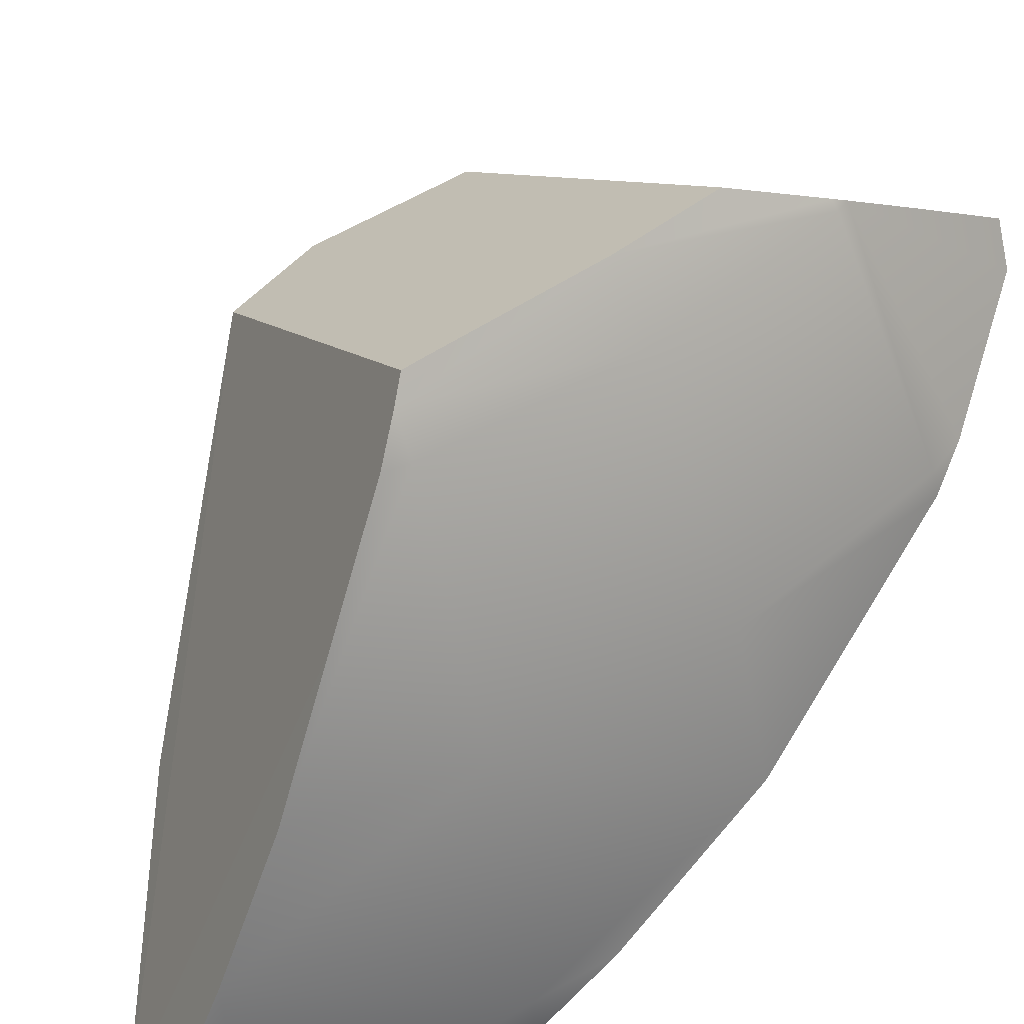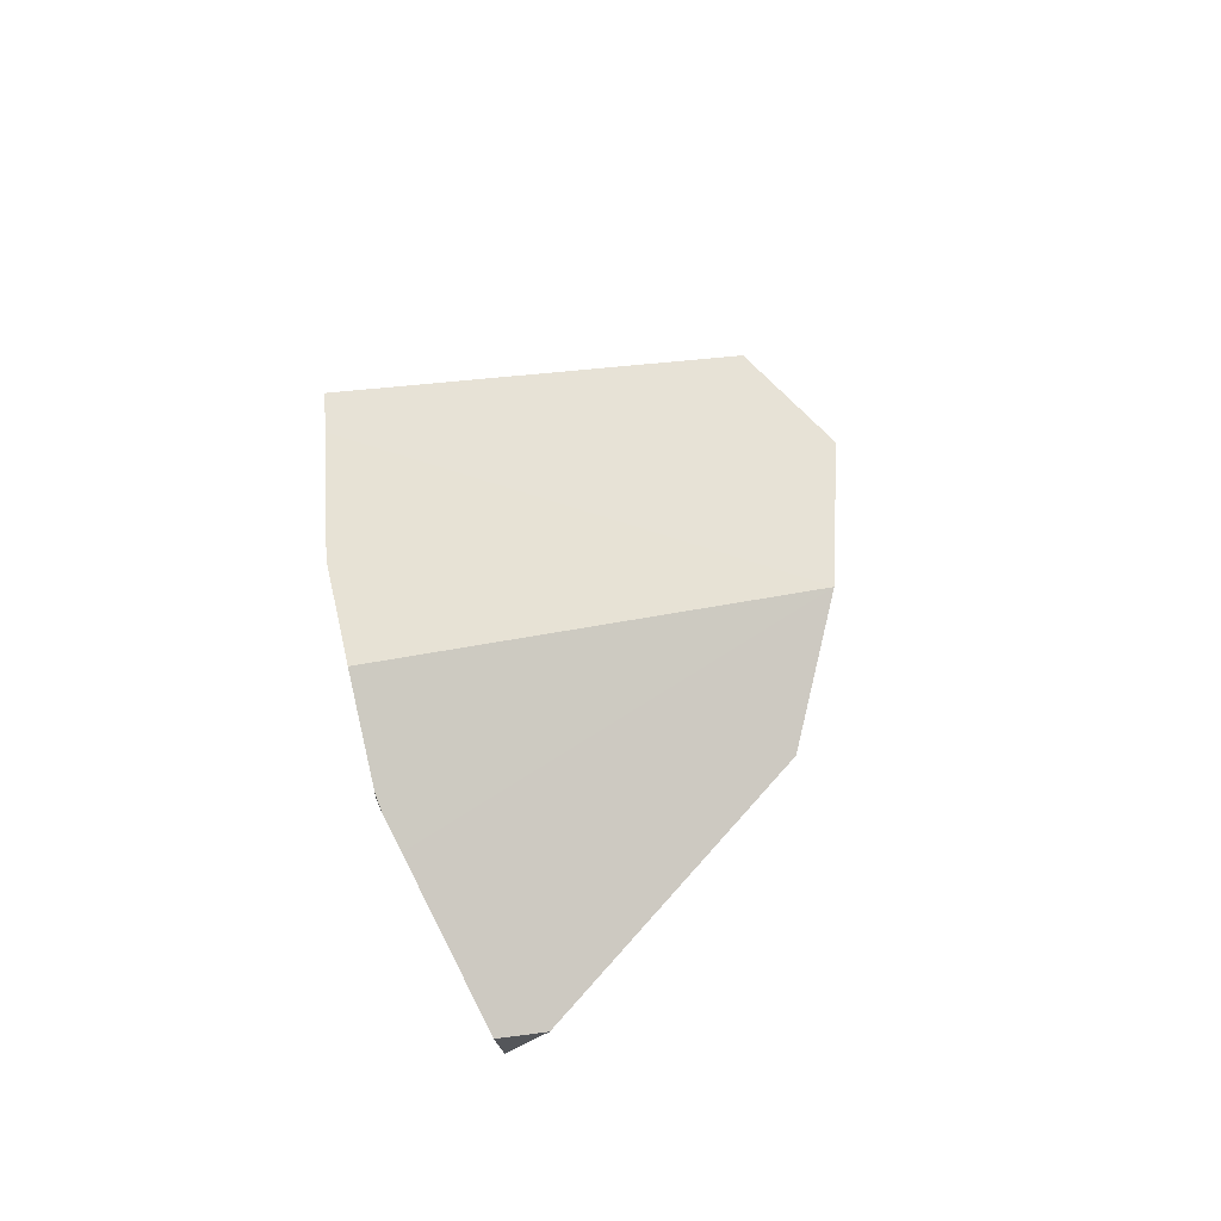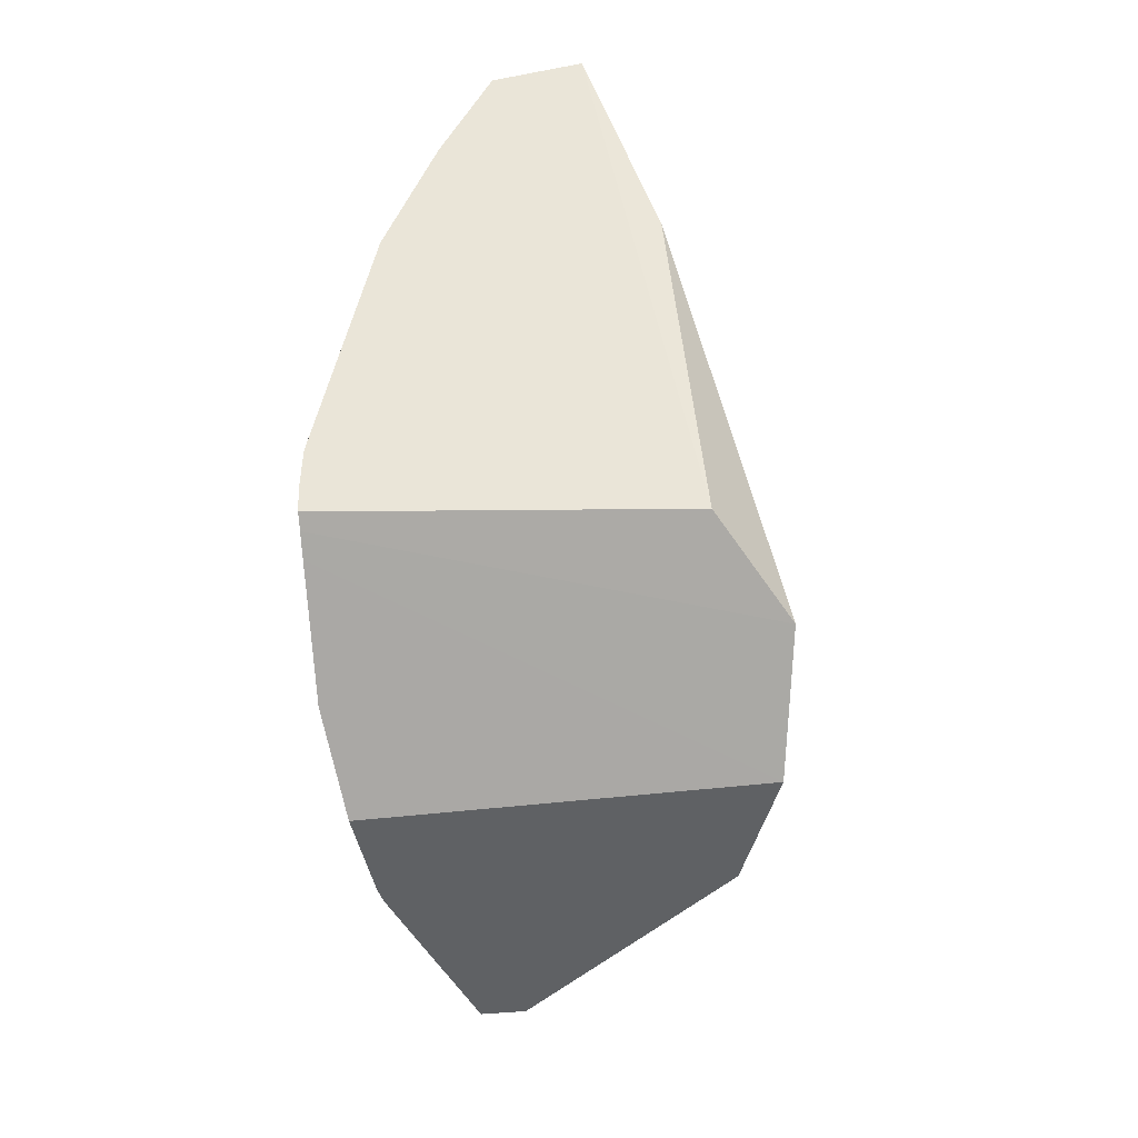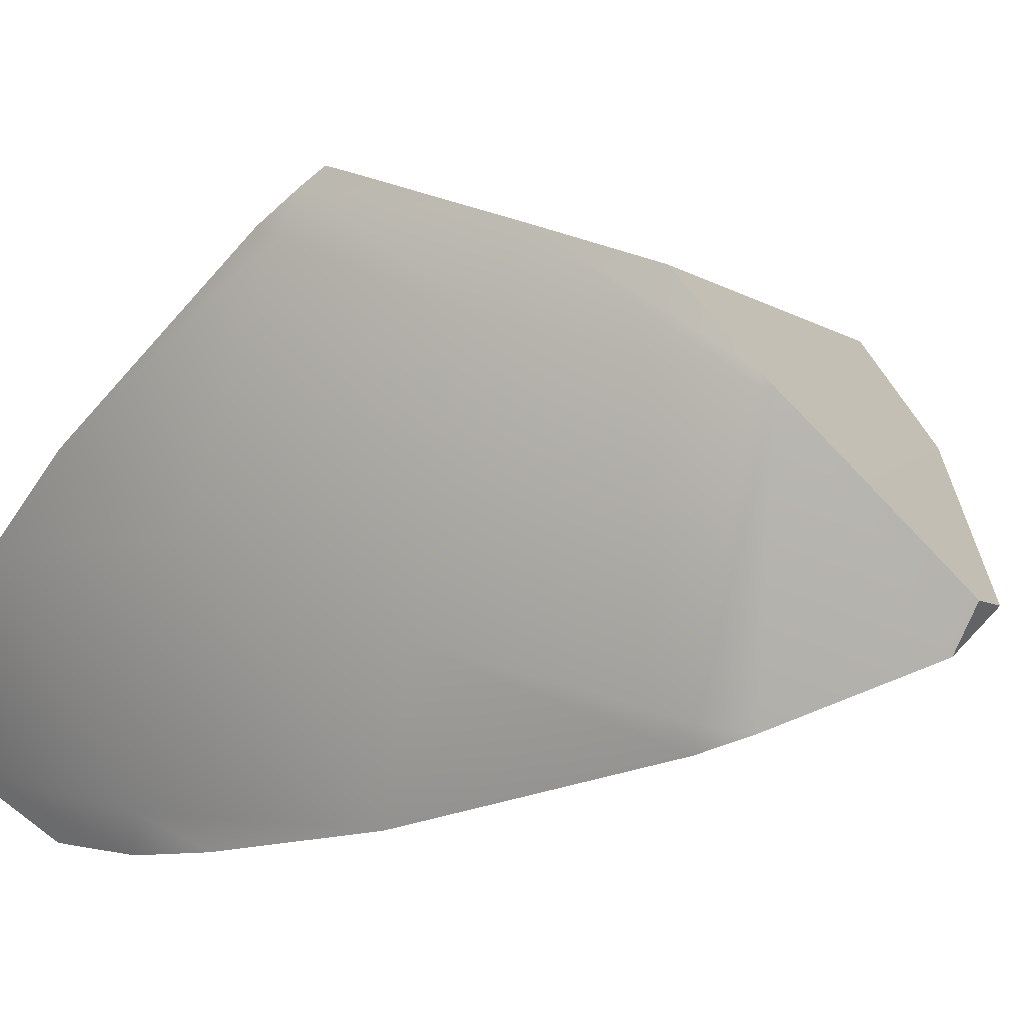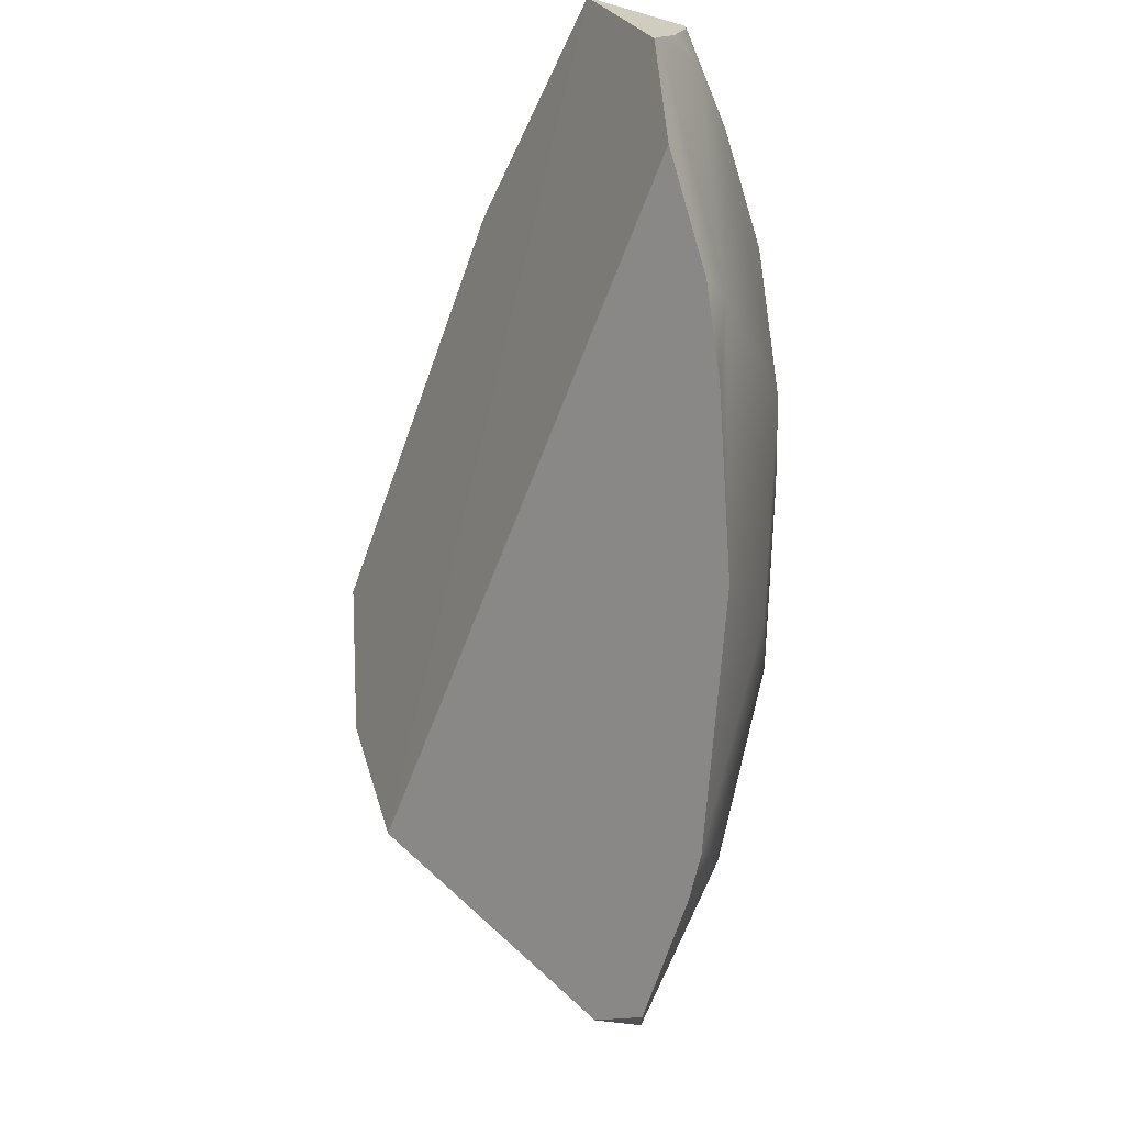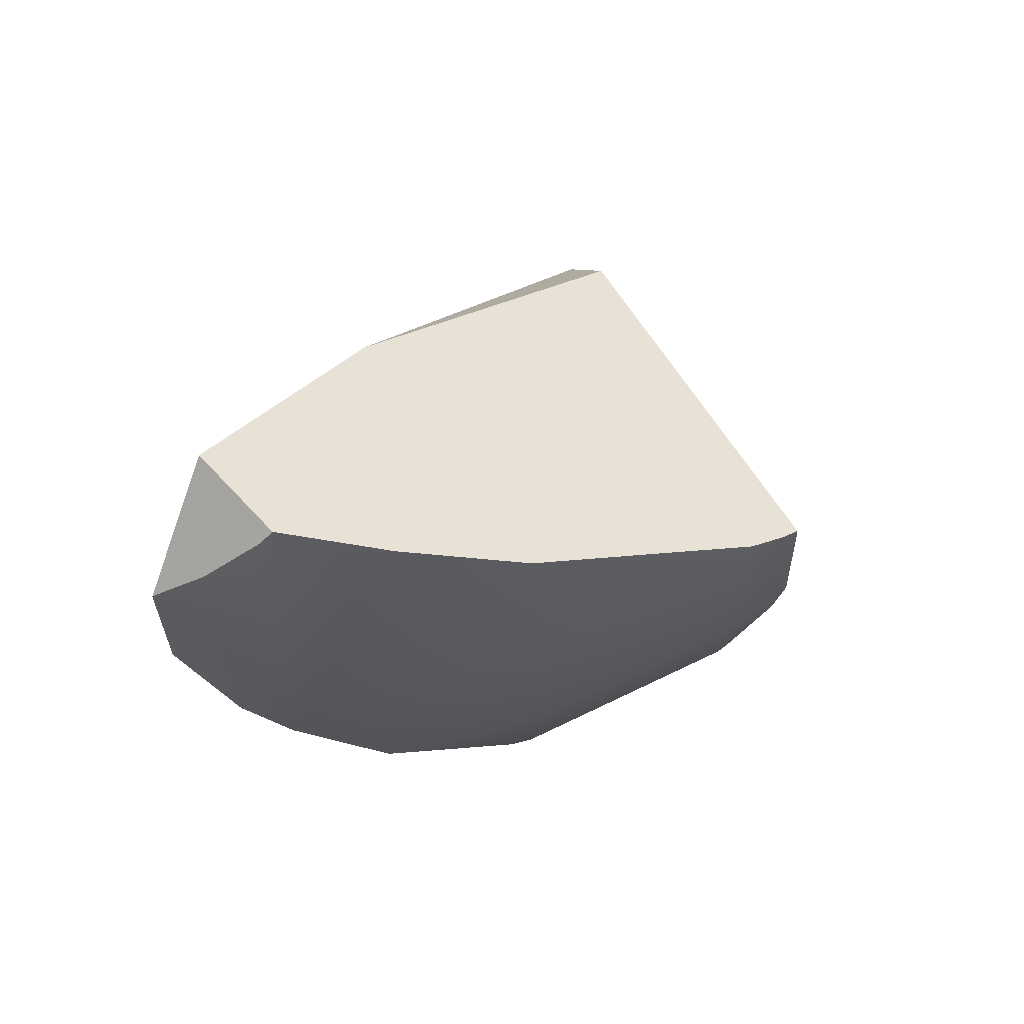
<metadata>
{"format":"obj","ext":"obj","renderer":"f3d","projection":"perspective","resolution":1024,"background":"white","views":[{"elev":49.8,"azim":62.6,"up":"+Y"},{"elev":-28.1,"azim":-138.1,"up":"+Z"},{"elev":20.6,"azim":-141.1,"up":"+Z"},{"elev":34.8,"azim":132.1,"up":"+Y"},{"elev":-18.0,"azim":32.5,"up":"+Z"},{"elev":61.9,"azim":93.3,"up":"+Z"}]}
</metadata>
<code>
v 0.8965 0.1479 0.2427
v 0.7398 0.2441 0.1452
v 0.5573 0.4251 -0.001648
v 0.546 0.3961 -0.3004
v 0.7162 0.4437 -0.4591
v 0.501 0.3984 -0.08353
v 0.4974 0.4127 -0.2012
v 0.7682 0.5556 -0.3182
v 0.8536 0.3827 -0.3536
v 0.8155 0.5556 -0.1622
v 0.9061 0.3827 -0.1802
v 0.8315 0.5556 0
v 0.9239 0.3827 0
v 0.9808 0.1951 0
v 0.9619 0.1951 0.1913
v 0.7552 0.598 -0.2415
v 0.7596 0.5392 -0.3527
v 0.7628 0.5556 -0.3282
v 0.763 0.5625 -0.316
v 0.7782 0.6019 -0.1548
v 0.7931 0.5969 -0.04571
v 0.8587 0.3644 -0.3557
v 0.7642 0.4355 -0.4611
v 0.7454 0.4652 -0.4628
v 0.9415 0.2636 -0.1873
v 0.7549 0.515 -0.3889
v 0.7959 0.5959 -0.02465
v 0.798 0.5951 -0.01055
v 0.8101 0.5816 0
v 0.8296 0.5556 0.01904
v 0.8696 0.4706 0.07386
v 0.9745 0.1951 -0.06384
v 0.9841 0.1611 0
v 0.9798 0.1188 0.0859
v 0.9818 0.138 0.04652
v 0.935 0.2858 0.186
v 0.9376 0.2684 0.1954
v 0.9707 0.1236 0.1742
v 0.9722 0.1144 0.1682
v 0.9659 0.1537 0.1921
v 0.911 0.3827 0.1304
v 0.9473 0.2039 0.2304
v 0.9526 0.1951 0.2222
v 0.8373 0.3827 -0.3839
v 0.7596 0.5392 -0.3527
v 0.7628 0.5556 -0.3282
v 0.7552 0.598 -0.2415
v 0.763 0.5625 -0.316
v 0.7782 0.6019 -0.1548
v 0.8587 0.3644 -0.3557
v 0.9415 0.2636 -0.1873
v 0.798 0.5951 -0.01055
v 0.8101 0.5816 0
v 0.8296 0.5556 0.01904
v 0.9745 0.1951 -0.06384
v 0.9841 0.1611 0
v 0.7931 0.5969 -0.04571
v 0.7959 0.5959 -0.02465
v 0.7642 0.4355 -0.4611
v 0.7454 0.4652 -0.4628
v 0.9707 0.1236 0.1742
v 0.9659 0.1537 0.1921
v 0.935 0.2858 0.186
v 0.911 0.3827 0.1304
v 0.9473 0.2039 0.2304
v 0.9526 0.1951 0.2222
v 0.8373 0.3827 -0.3839
v 0.7549 0.515 -0.3889
v 0.8696 0.4706 0.07386
v 0.9818 0.138 0.04652
v 0.9798 0.1188 0.0859
v 0.9722 0.1144 0.1682
v 0.9376 0.2684 0.1954
f 48 46 45 7 47
f 47 7 57 49
f 60 59 5
f 68 60 5 4
f 45 68 4 7
f 7 1 6
f 7 6 58 57
f 4 1 7
f 6 3 52 58
f 52 3 1 69 54 53
f 64 69 1 73 63
f 73 1 65
f 4 35 71
f 1 4 71 72
f 3 2 1
f 6 1 2
f 61 1 72
f 65 1 61 62 66
f 2 3 6
f 4 5 59 44 22 25 32 33 35
f 8 18 19
f 18 8 9 67 23 24 26 17
f 9 50 67
f 50 9 11 51
f 20 10 8 19 16
f 9 8 10 11
f 29 12 10 20 21 27 28
f 11 10 12 13
f 51 11 13 14 55
f 14 56 55
f 38 39 34 70 56 14 15 40
f 30 12 29
f 41 13 12 30 31
f 36 15 14 13 41
f 42 43 15 36 37
f 40 15 43

</code>
